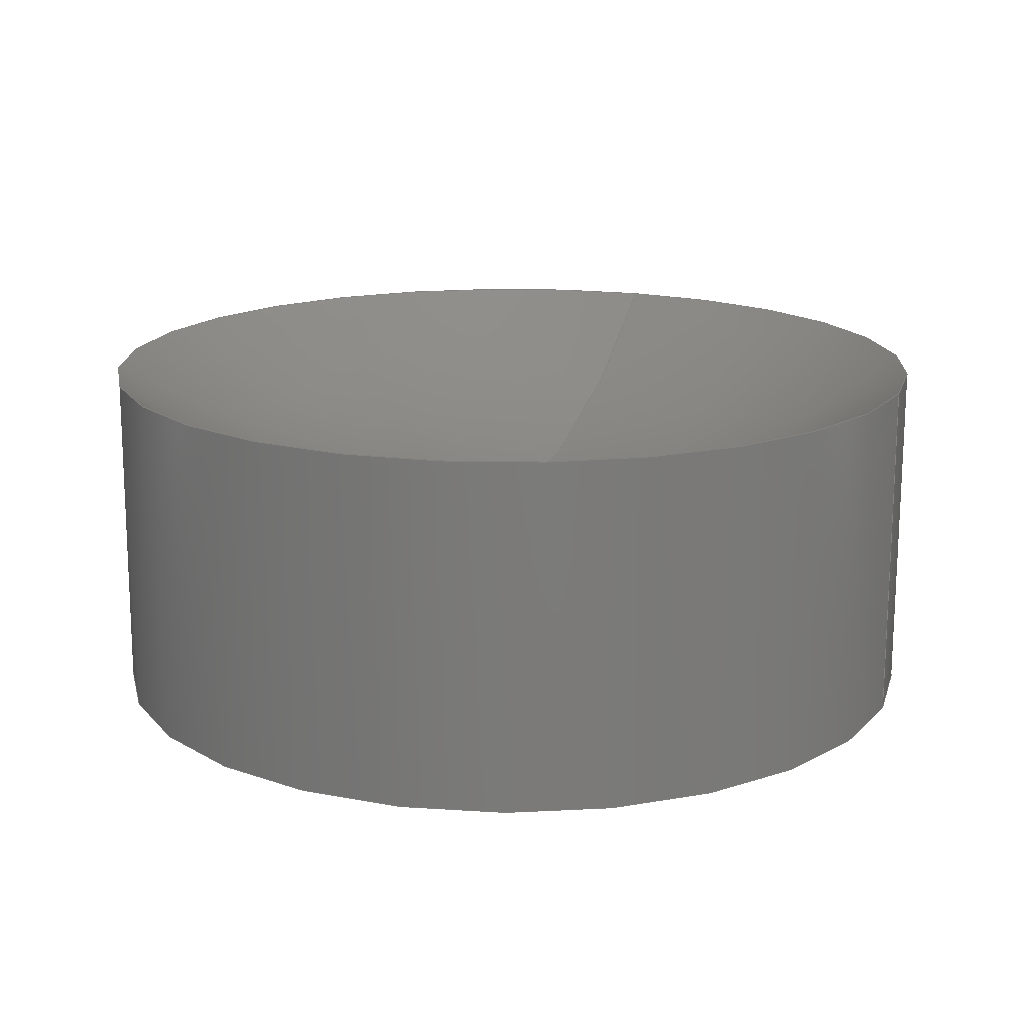
<metadata>
{"format":"step","ext":"step","renderer":"f3d","projection":"perspective","resolution":1024,"background":"white","views":[{"elev":16.4,"azim":-158.4,"up":"+Z"}]}
</metadata>
<code>
ISO-10303-21;
DATA;
#1 = ORIENTED_EDGE ( 'NONE', *, *, #6, .T. ) ;
#2 = ORIENTED_EDGE ( 'NONE', *, *, #23, .T. ) ;
#3 = ORIENTED_EDGE ( 'NONE', *, *, #4, .F. ) ;
#4 = EDGE_CURVE ( 'NONE', #7, #39, #59, .T. ) ;
#5 = ORIENTED_EDGE ( 'NONE', *, *, #44, .T. ) ;
#6 = EDGE_CURVE ( 'NONE', #7, #21, #78, .T. ) ;
#7 = VERTEX_POINT ( 'NONE', #66 ) ;
#8 = ORIENTED_EDGE ( 'NONE', *, *, #4, .T. ) ;
#9 = ADVANCED_FACE ( 'NONE', ( #68 ), #80, .F. ) ;
#10 = ORIENTED_EDGE ( 'NONE', *, *, #12, .T. ) ;
#11 = ORIENTED_EDGE ( 'NONE', *, *, #20, .T. ) ;
#12 = EDGE_CURVE ( 'NONE', #39, #22, #95, .T. ) ;
#13 = EDGE_LOOP ( 'NONE', ( #14, #8, #10, #11 ) ) ;
#14 = ORIENTED_EDGE ( 'NONE', *, *, #6, .F. ) ;
#15 = EDGE_CURVE ( 'NONE', #29, #22, #96, .T. ) ;
#16 = ADVANCED_FACE ( 'NONE', ( #84 ), #192, .F. ) ;
#17 = EDGE_LOOP ( 'NONE', ( #3, #1, #2, #5 ) ) ;
#18 = ORIENTED_EDGE ( 'NONE', *, *, #15, .F. ) ;
#19 = ORIENTED_EDGE ( 'NONE', *, *, #20, .F. ) ;
#20 = EDGE_CURVE ( 'NONE', #22, #21, #148, .T. ) ;
#21 = VERTEX_POINT ( 'NONE', #195 ) ;
#22 = VERTEX_POINT ( 'NONE', #194 ) ;
#23 = EDGE_CURVE ( 'NONE', #21, #24, #126, .T. ) ;
#24 = VERTEX_POINT ( 'NONE', #188 ) ;
#25 = ORIENTED_EDGE ( 'NONE', *, *, #23, .F. ) ;
#26 = EDGE_LOOP ( 'NONE', ( #27, #49, #25, #19, #18 ) ) ;
#27 = ORIENTED_EDGE ( 'NONE', *, *, #28, .T. ) ;
#28 = EDGE_CURVE ( 'NONE', #29, #30, #146, .T. ) ;
#29 = VERTEX_POINT ( 'NONE', #181 ) ;
#30 = VERTEX_POINT ( 'NONE', #180 ) ;
#31 = ORIENTED_EDGE ( 'NONE', *, *, #44, .F. ) ;
#32 = ORIENTED_EDGE ( 'NONE', *, *, #48, .F. ) ;
#33 = ORIENTED_EDGE ( 'NONE', *, *, #38, .T. ) ;
#34 = ADVANCED_FACE ( 'NONE', ( #179 ), #128, .T. ) ;
#35 = ORIENTED_EDGE ( 'NONE', *, *, #12, .F. ) ;
#36 = ORIENTED_EDGE ( 'NONE', *, *, #15, .T. ) ;
#37 = CLOSED_SHELL ( 'NONE', ( #41, #16, #9, #47, #34 ) ) ;
#38 = EDGE_CURVE ( 'NONE', #30, #29, #173, .T. ) ;
#39 = VERTEX_POINT ( 'NONE', #169 ) ;
#40 = MANIFOLD_SOLID_BREP ( 'NONE', #37 ) ;
#41 = ADVANCED_FACE ( 'NONE', ( #159 ), #200, .T. ) ;
#42 = EDGE_LOOP ( 'NONE', ( #45, #46 ) ) ;
#43 = EDGE_LOOP ( 'NONE', ( #32, #33, #36, #35, #31 ) ) ;
#44 = EDGE_CURVE ( 'NONE', #24, #39, #255, .T. ) ;
#45 = ORIENTED_EDGE ( 'NONE', *, *, #28, .F. ) ;
#46 = ORIENTED_EDGE ( 'NONE', *, *, #38, .F. ) ;
#47 = ADVANCED_FACE ( 'NONE', ( #250 ), #232, .F. ) ;
#48 = EDGE_CURVE ( 'NONE', #30, #24, #227, .T. ) ;
#49 = ORIENTED_EDGE ( 'NONE', *, *, #48, .T. ) ;
#50 = FILL_AREA_STYLE ('',( #64 ) ) ;
#51 = STYLED_ITEM ( 'NONE', ( #52 ), #9 ) ;
#52 = PRESENTATION_STYLE_ASSIGNMENT (( #61 ) ) ;
#53 = CARTESIAN_POINT ( 'NONE',  ( 0, 0, 0.315 ) ) ;
#54 =( CONVERSION_BASED_UNIT ( 'INCH', #55 ) LENGTH_UNIT ( ) NAMED_UNIT ( #56 ) );
#55 = LENGTH_MEASURE_WITH_UNIT ( LENGTH_MEASURE( 0.0254 ), #57 );
#56 = DIMENSIONAL_EXPONENTS ( 1, 0, 0, 0, 0, 0, 0 ) ;
#57 =( LENGTH_UNIT ( ) NAMED_UNIT ( * ) SI_UNIT ( $, .METRE. ) );
#58 = CARTESIAN_POINT ( 'NONE',  ( 0, 0, 0.315 ) ) ;
#59 = CIRCLE ( 'NONE', #60, 0.2756 ) ;
#60 = AXIS2_PLACEMENT_3D ( 'NONE', #53, #76, #69 ) ;
#61 = SURFACE_STYLE_USAGE ( .BOTH. , #62 ) ;
#62 = SURFACE_SIDE_STYLE ('',( #65 ) ) ;
#63 = DIRECTION ( 'NONE',  ( 0, 0, -1 ) ) ;
#64 = FILL_AREA_STYLE_COLOUR ( '', #67 ) ;
#65 = SURFACE_STYLE_FILL_AREA ( #50 ) ;
#66 = CARTESIAN_POINT ( 'NONE',  ( 0, 1.687e-17, 0.03937 ) ) ;
#67 = COLOUR_RGB ( '',1, 1, 1 ) ;
#68 = FACE_OUTER_BOUND ( 'NONE', #17, .T. ) ;
#69 = DIRECTION ( 'NONE',  ( -1.225e-16, -1, 0 ) ) ;
#70 = AXIS2_PLACEMENT_3D ( 'NONE', #58, #77, #63 ) ;
#71 = MECHANICAL_DESIGN_GEOMETRIC_PRESENTATION_REPRESENTATION (  '', ( #51 ), #79 ) ;
#72 = PRESENTATION_LAYER_ASSIGNMENT (  '', '', ( #51 ) ) ;
#73 = UNCERTAINTY_MEASURE_WITH_UNIT (LENGTH_MEASURE( 1e-05 ), #54, 'distance_accuracy_value', 'NONE');
#74 =( NAMED_UNIT ( * ) SI_UNIT ( $, .STERADIAN. ) SOLID_ANGLE_UNIT ( ) );
#75 =( NAMED_UNIT ( * ) PLANE_ANGLE_UNIT ( ) SI_UNIT ( $, .RADIAN. ) );
#76 = DIRECTION ( 'NONE',  ( -1, 1.225e-16, 0 ) ) ;
#77 = DIRECTION ( 'NONE',  ( 1, 0, 0 ) ) ;
#78 = CIRCLE ( 'NONE', #70, 0.2756 ) ;
#79 =( GEOMETRIC_REPRESENTATION_CONTEXT ( 3 ) GLOBAL_UNCERTAINTY_ASSIGNED_CONTEXT ( ( #73 ) ) GLOBAL_UNIT_ASSIGNED_CONTEXT ( ( #54, #75, #74 ) ) REPRESENTATION_CONTEXT ( 'NONE', 'WORKASPACE' ) );
#80 = SPHERICAL_SURFACE ( 'NONE', #91, 0.2756 ) ;
#81 = STYLED_ITEM ( 'NONE', ( #82 ), #16 ) ;
#82 = PRESENTATION_STYLE_ASSIGNMENT (( #83 ) ) ;
#83 = SURFACE_STYLE_USAGE ( .BOTH. , #85 ) ;
#84 = FACE_OUTER_BOUND ( 'NONE', #13, .T. ) ;
#85 = SURFACE_SIDE_STYLE ('',( #86 ) ) ;
#86 = SURFACE_STYLE_FILL_AREA ( #87 ) ;
#87 = FILL_AREA_STYLE ('',( #100 ) ) ;
#88 = COLOUR_RGB ( '',1, 1, 1 ) ;
#89 = DIRECTION ( 'NONE',  ( -0, -0, 1 ) ) ;
#90 = VECTOR ( 'NONE', #89, 39.37 ) ;
#91 = AXIS2_PLACEMENT_3D ( 'NONE', #92, #102, #97 ) ;
#92 = CARTESIAN_POINT ( 'NONE',  ( 0, 0, 0.315 ) ) ;
#93 = DIRECTION ( 'NONE',  ( -0, -0, 1 ) ) ;
#94 = AXIS2_PLACEMENT_3D ( 'NONE', #98, #93, #101 ) ;
#95 = CIRCLE ( 'NONE', #94, 0.1772 ) ;
#96 = LINE ( 'NONE', #99, #90 ) ;
#97 = DIRECTION ( 'NONE',  ( 0, 1, 0 ) ) ;
#98 = CARTESIAN_POINT ( 'NONE',  ( 0, 0, 0.1039 ) ) ;
#99 = CARTESIAN_POINT ( 'NONE',  ( 0.1772, 0, 0.355 ) ) ;
#100 = FILL_AREA_STYLE_COLOUR ( '', #88 ) ;
#101 = DIRECTION ( 'NONE',  ( 1, 0, 0 ) ) ;
#102 = DIRECTION ( 'NONE',  ( -1, 0, 0 ) ) ;
#103 =( NAMED_UNIT ( * ) PLANE_ANGLE_UNIT ( ) SI_UNIT ( $, .RADIAN. ) );
#104 = LENGTH_MEASURE_WITH_UNIT ( LENGTH_MEASURE( 0.0254 ), #109 );
#105 = MECHANICAL_DESIGN_GEOMETRIC_PRESENTATION_REPRESENTATION (  '', ( #81 ), #108 ) ;
#106 = DIMENSIONAL_EXPONENTS ( 1, 0, 0, 0, 0, 0, 0 ) ;
#107 = MECHANICAL_DESIGN_GEOMETRIC_PRESENTATION_REPRESENTATION (  '', ( #151 ), #201 ) ;
#108 =( GEOMETRIC_REPRESENTATION_CONTEXT ( 3 ) GLOBAL_UNCERTAINTY_ASSIGNED_CONTEXT ( ( #111 ) ) GLOBAL_UNIT_ASSIGNED_CONTEXT ( ( #113, #103, #110 ) ) REPRESENTATION_CONTEXT ( 'NONE', 'WORKASPACE' ) );
#109 =( LENGTH_UNIT ( ) NAMED_UNIT ( * ) SI_UNIT ( $, .METRE. ) );
#110 =( NAMED_UNIT ( * ) SI_UNIT ( $, .STERADIAN. ) SOLID_ANGLE_UNIT ( ) );
#111 = UNCERTAINTY_MEASURE_WITH_UNIT (LENGTH_MEASURE( 1e-05 ), #113, 'distance_accuracy_value', 'NONE');
#112 = PRESENTATION_LAYER_ASSIGNMENT (  '', '', ( #81 ) ) ;
#113 =( CONVERSION_BASED_UNIT ( 'INCH', #104 ) LENGTH_UNIT ( ) NAMED_UNIT ( #106 ) );
#114 = CARTESIAN_POINT ( 'NONE',  ( 0, 0, 0.1039 ) ) ;
#115 = PRESENTATION_LAYER_ASSIGNMENT (  '', '', ( #116 ) ) ;
#116 = STYLED_ITEM ( 'NONE', ( #117 ), #34 ) ;
#117 = PRESENTATION_STYLE_ASSIGNMENT (( #118 ) ) ;
#118 = SURFACE_STYLE_USAGE ( .BOTH. , #119 ) ;
#119 = SURFACE_SIDE_STYLE ('',( #120 ) ) ;
#120 = SURFACE_STYLE_FILL_AREA ( #121 ) ;
#121 = FILL_AREA_STYLE ('',( #177 ) ) ;
#122 = DIRECTION ( 'NONE',  ( 1, 0, 0 ) ) ;
#123 = DIRECTION ( 'NONE',  ( -0, -0, 1 ) ) ;
#124 = CARTESIAN_POINT ( 'NONE',  ( 0, 0, 0.1039 ) ) ;
#125 = AXIS2_PLACEMENT_3D ( 'NONE', #124, #123, #122 ) ;
#126 = CIRCLE ( 'NONE', #125, 0.1772 ) ;
#127 = UNCERTAINTY_MEASURE_WITH_UNIT (LENGTH_MEASURE( 1e-05 ), #189, 'distance_accuracy_value', 'NONE');
#128 = CYLINDRICAL_SURFACE ( 'NONE', #134, 0.1772 ) ;
#129 =( GEOMETRIC_REPRESENTATION_CONTEXT ( 3 ) GLOBAL_UNCERTAINTY_ASSIGNED_CONTEXT ( ( #127 ) ) GLOBAL_UNIT_ASSIGNED_CONTEXT ( ( #189, #176, #175 ) ) REPRESENTATION_CONTEXT ( 'NONE', 'WORKASPACE' ) );
#130 = CARTESIAN_POINT ( 'NONE',  ( 0, 0, -0.03937 ) ) ;
#131 = DIRECTION ( 'NONE',  ( 1, 0, 0 ) ) ;
#132 = DIRECTION ( 'NONE',  ( -0, -0, 1 ) ) ;
#133 = CARTESIAN_POINT ( 'NONE',  ( 0, 0, 0.355 ) ) ;
#134 = AXIS2_PLACEMENT_3D ( 'NONE', #133, #132, #131 ) ;
#135 =( NAMED_UNIT ( * ) PLANE_ANGLE_UNIT ( ) SI_UNIT ( $, .RADIAN. ) );
#136 =( CONVERSION_BASED_UNIT ( 'INCH', #137 ) LENGTH_UNIT ( ) NAMED_UNIT ( #138 ) );
#137 = LENGTH_MEASURE_WITH_UNIT ( LENGTH_MEASURE( 0.0254 ), #139 );
#138 = DIMENSIONAL_EXPONENTS ( 1, 0, 0, 0, 0, 0, 0 ) ;
#139 =( LENGTH_UNIT ( ) NAMED_UNIT ( * ) SI_UNIT ( $, .METRE. ) );
#140 = MECHANICAL_DESIGN_GEOMETRIC_PRESENTATION_REPRESENTATION (  '', ( #142 ), #160 ) ;
#141 = PRESENTATION_LAYER_ASSIGNMENT (  '', '', ( #142 ) ) ;
#142 = STYLED_ITEM ( 'NONE', ( #163 ), #40 ) ;
#143 = DIRECTION ( 'NONE',  ( -0, -0, 1 ) ) ;
#144 = CARTESIAN_POINT ( 'NONE',  ( 0, 0, -0.03937 ) ) ;
#145 = AXIS2_PLACEMENT_3D ( 'NONE', #144, #143, #182 ) ;
#146 = CIRCLE ( 'NONE', #145, 0.1772 ) ;
#147 = AXIS2_PLACEMENT_3D ( 'NONE', #187, #196, #193 ) ;
#148 = CIRCLE ( 'NONE', #149, 0.1772 ) ;
#149 = AXIS2_PLACEMENT_3D ( 'NONE', #114, #186, #185 ) ;
#150 = PRESENTATION_LAYER_ASSIGNMENT (  '', '', ( #151 ) ) ;
#151 = STYLED_ITEM ( 'NONE', ( #152 ), #41 ) ;
#152 = PRESENTATION_STYLE_ASSIGNMENT (( #153 ) ) ;
#153 = SURFACE_STYLE_USAGE ( .BOTH. , #154 ) ;
#154 = SURFACE_SIDE_STYLE ('',( #155 ) ) ;
#155 = SURFACE_STYLE_FILL_AREA ( #156 ) ;
#156 = FILL_AREA_STYLE ('',( #157 ) ) ;
#157 = FILL_AREA_STYLE_COLOUR ( '', #158 ) ;
#158 = COLOUR_RGB ( '',1, 1, 1 ) ;
#159 = FACE_OUTER_BOUND ( 'NONE', #26, .T. ) ;
#160 =( GEOMETRIC_REPRESENTATION_CONTEXT ( 3 ) GLOBAL_UNCERTAINTY_ASSIGNED_CONTEXT ( ( #161 ) ) GLOBAL_UNIT_ASSIGNED_CONTEXT ( ( #136, #135, #162 ) ) REPRESENTATION_CONTEXT ( 'NONE', 'WORKASPACE' ) );
#161 = UNCERTAINTY_MEASURE_WITH_UNIT (LENGTH_MEASURE( 1e-05 ), #136, 'distance_accuracy_value', 'NONE');
#162 =( NAMED_UNIT ( * ) SI_UNIT ( $, .STERADIAN. ) SOLID_ANGLE_UNIT ( ) );
#163 = PRESENTATION_STYLE_ASSIGNMENT (( #164 ) ) ;
#164 = SURFACE_STYLE_USAGE ( .BOTH. , #165 ) ;
#165 = SURFACE_SIDE_STYLE ('',( #166 ) ) ;
#166 = SURFACE_STYLE_FILL_AREA ( #167 ) ;
#167 = FILL_AREA_STYLE ('',( #174 ) ) ;
#168 = COLOUR_RGB ( '',0.7529, 0.7529, 0.7529 ) ;
#169 = CARTESIAN_POINT ( 'NONE',  ( -2.17e-17, -0.1772, 0.1039 ) ) ;
#170 = DIRECTION ( 'NONE',  ( 1, 0, 0 ) ) ;
#171 = DIRECTION ( 'NONE',  ( -0, -0, 1 ) ) ;
#172 = AXIS2_PLACEMENT_3D ( 'NONE', #130, #171, #170 ) ;
#173 = CIRCLE ( 'NONE', #172, 0.1772 ) ;
#174 = FILL_AREA_STYLE_COLOUR ( '', #168 ) ;
#175 =( NAMED_UNIT ( * ) SI_UNIT ( $, .STERADIAN. ) SOLID_ANGLE_UNIT ( ) );
#176 =( NAMED_UNIT ( * ) PLANE_ANGLE_UNIT ( ) SI_UNIT ( $, .RADIAN. ) );
#177 = FILL_AREA_STYLE_COLOUR ( '', #178 ) ;
#178 = COLOUR_RGB ( '',1, 1, 1 ) ;
#179 = FACE_OUTER_BOUND ( 'NONE', #43, .T. ) ;
#180 = CARTESIAN_POINT ( 'NONE',  ( -0.1772, 2.17e-17, -0.03937 ) ) ;
#181 = CARTESIAN_POINT ( 'NONE',  ( 0.1772, 0, -0.03937 ) ) ;
#182 = DIRECTION ( 'NONE',  ( 1, 0, 0 ) ) ;
#183 =( LENGTH_UNIT ( ) NAMED_UNIT ( * ) SI_UNIT ( $, .METRE. ) );
#184 = MECHANICAL_DESIGN_GEOMETRIC_PRESENTATION_REPRESENTATION (  '', ( #116 ), #129 ) ;
#185 = DIRECTION ( 'NONE',  ( 1, 0, 0 ) ) ;
#186 = DIRECTION ( 'NONE',  ( -0, -0, 1 ) ) ;
#187 = CARTESIAN_POINT ( 'NONE',  ( 0, 0, 0.315 ) ) ;
#188 = CARTESIAN_POINT ( 'NONE',  ( -0.1772, 2.17e-17, 0.1039 ) ) ;
#189 =( CONVERSION_BASED_UNIT ( 'INCH', #190 ) LENGTH_UNIT ( ) NAMED_UNIT ( #191 ) );
#190 = LENGTH_MEASURE_WITH_UNIT ( LENGTH_MEASURE( 0.0254 ), #183 );
#191 = DIMENSIONAL_EXPONENTS ( 1, 0, 0, 0, 0, 0, 0 ) ;
#192 = SPHERICAL_SURFACE ( 'NONE', #147, 0.2756 ) ;
#193 = DIRECTION ( 'NONE',  ( 0, 1, 0 ) ) ;
#194 = CARTESIAN_POINT ( 'NONE',  ( 0.1772, 0, 0.1039 ) ) ;
#195 = CARTESIAN_POINT ( 'NONE',  ( 0, 0.1772, 0.1039 ) ) ;
#196 = DIRECTION ( 'NONE',  ( -1, 0, 0 ) ) ;
#197 =( LENGTH_UNIT ( ) NAMED_UNIT ( * ) SI_UNIT ( $, .METRE. ) );
#198 = DIRECTION ( 'NONE',  ( 1, 0, 0 ) ) ;
#199 = DIRECTION ( 'NONE',  ( 0, 0, 1 ) ) ;
#200 = CYLINDRICAL_SURFACE ( 'NONE', #260, 0.1772 ) ;
#201 =( GEOMETRIC_REPRESENTATION_CONTEXT ( 3 ) GLOBAL_UNCERTAINTY_ASSIGNED_CONTEXT ( ( #261 ) ) GLOBAL_UNIT_ASSIGNED_CONTEXT ( ( #202, #263, #262 ) ) REPRESENTATION_CONTEXT ( 'NONE', 'WORKASPACE' ) );
#202 =( CONVERSION_BASED_UNIT ( 'INCH', #203 ) LENGTH_UNIT ( ) NAMED_UNIT ( #204 ) );
#203 = LENGTH_MEASURE_WITH_UNIT ( LENGTH_MEASURE( 0.0254 ), #197 );
#204 = DIMENSIONAL_EXPONENTS ( 1, 0, 0, 0, 0, 0, 0 ) ;
#205 = PRODUCT_DEFINITION_SHAPE ( 'NONE', 'NONE',  #208 ) ;
#206 = PRODUCT_RELATED_PRODUCT_CATEGORY ( 'part', '', ( #212 ) ) ;
#207 = PRODUCT_DEFINITION_FORMATION_WITH_SPECIFIED_SOURCE ( 'ANY', '', #212, .NOT_KNOWN. ) ;
#208 = PRODUCT_DEFINITION ( 'UNKNOWN', '', #207, #209 ) ;
#209 = PRODUCT_DEFINITION_CONTEXT ( 'detailed design', #211, 'design' ) ;
#210 = APPLICATION_PROTOCOL_DEFINITION ( 'draft international standard', 'automotive_design', 1998, #211 ) ;
#211 = APPLICATION_CONTEXT ( 'automotive_design' ) ;
#212 = PRODUCT ( '5432-E0W', '5432-E0W', '', ( #213 ) ) ;
#213 = PRODUCT_CONTEXT ( 'NONE', #283, 'mechanical' ) ;
#214 = APPLICATION_PROTOCOL_DEFINITION ( 'draft international standard', 'automotive_design', 1998, #283 ) ;
#215 = SHAPE_DEFINITION_REPRESENTATION ( #205, #284 ) ;
#216 = UNCERTAINTY_MEASURE_WITH_UNIT (LENGTH_MEASURE( 1e-05 ), #219, 'distance_accuracy_value', 'NONE');
#217 =( NAMED_UNIT ( * ) SI_UNIT ( $, .STERADIAN. ) SOLID_ANGLE_UNIT ( ) );
#218 =( NAMED_UNIT ( * ) PLANE_ANGLE_UNIT ( ) SI_UNIT ( $, .RADIAN. ) );
#219 =( CONVERSION_BASED_UNIT ( 'INCH', #220 ) LENGTH_UNIT ( ) NAMED_UNIT ( #221 ) );
#220 = LENGTH_MEASURE_WITH_UNIT ( LENGTH_MEASURE( 0.0254 ), #222 );
#221 = DIMENSIONAL_EXPONENTS ( 1, 0, 0, 0, 0, 0, 0 ) ;
#222 =( LENGTH_UNIT ( ) NAMED_UNIT ( * ) SI_UNIT ( $, .METRE. ) );
#223 = CARTESIAN_POINT ( 'NONE',  ( 0, 0, 0 ) ) ;
#224 = DIRECTION ( 'NONE',  ( -0, -0, 1 ) ) ;
#225 = VECTOR ( 'NONE', #224, 39.37 ) ;
#226 = CARTESIAN_POINT ( 'NONE',  ( -0.1772, 2.17e-17, 0.355 ) ) ;
#227 = LINE ( 'NONE', #226, #225 ) ;
#228 = DIRECTION ( 'NONE',  ( 1, 0, 0 ) ) ;
#229 = DIRECTION ( 'NONE',  ( 0, -0, 1 ) ) ;
#230 = CARTESIAN_POINT ( 'NONE',  ( 0, 1.446e-17, -0.03937 ) ) ;
#231 = AXIS2_PLACEMENT_3D ( 'NONE', #230, #229, #228 ) ;
#232 = PLANE ( 'NONE',  #231 ) ;
#233 =( GEOMETRIC_REPRESENTATION_CONTEXT ( 3 ) GLOBAL_UNCERTAINTY_ASSIGNED_CONTEXT ( ( #234 ) ) GLOBAL_UNIT_ASSIGNED_CONTEXT ( ( #237, #236, #235 ) ) REPRESENTATION_CONTEXT ( 'NONE', 'WORKASPACE' ) );
#234 = UNCERTAINTY_MEASURE_WITH_UNIT (LENGTH_MEASURE( 1e-05 ), #237, 'distance_accuracy_value', 'NONE');
#235 =( NAMED_UNIT ( * ) SI_UNIT ( $, .STERADIAN. ) SOLID_ANGLE_UNIT ( ) );
#236 =( NAMED_UNIT ( * ) PLANE_ANGLE_UNIT ( ) SI_UNIT ( $, .RADIAN. ) );
#237 =( CONVERSION_BASED_UNIT ( 'INCH', #238 ) LENGTH_UNIT ( ) NAMED_UNIT ( #239 ) );
#238 = LENGTH_MEASURE_WITH_UNIT ( LENGTH_MEASURE( 0.0254 ), #240 );
#239 = DIMENSIONAL_EXPONENTS ( 1, 0, 0, 0, 0, 0, 0 ) ;
#240 =( LENGTH_UNIT ( ) NAMED_UNIT ( * ) SI_UNIT ( $, .METRE. ) );
#241 = MECHANICAL_DESIGN_GEOMETRIC_PRESENTATION_REPRESENTATION (  '', ( #243 ), #233 ) ;
#242 = PRESENTATION_LAYER_ASSIGNMENT (  '', '', ( #243 ) ) ;
#243 = STYLED_ITEM ( 'NONE', ( #244 ), #47 ) ;
#244 = PRESENTATION_STYLE_ASSIGNMENT (( #245 ) ) ;
#245 = SURFACE_STYLE_USAGE ( .BOTH. , #246 ) ;
#246 = SURFACE_SIDE_STYLE ('',( #247 ) ) ;
#247 = SURFACE_STYLE_FILL_AREA ( #248 ) ;
#248 = FILL_AREA_STYLE ('',( #256 ) ) ;
#249 = COLOUR_RGB ( '',1, 1, 1 ) ;
#250 = FACE_OUTER_BOUND ( 'NONE', #42, .T. ) ;
#251 = DIRECTION ( 'NONE',  ( 1, 0, 0 ) ) ;
#252 = DIRECTION ( 'NONE',  ( -0, -0, 1 ) ) ;
#253 = CARTESIAN_POINT ( 'NONE',  ( 0, 0, 0.1039 ) ) ;
#254 = AXIS2_PLACEMENT_3D ( 'NONE', #253, #252, #251 ) ;
#255 = CIRCLE ( 'NONE', #254, 0.1772 ) ;
#256 = FILL_AREA_STYLE_COLOUR ( '', #249 ) ;
#257 = DIRECTION ( 'NONE',  ( 1, 0, 0 ) ) ;
#258 = DIRECTION ( 'NONE',  ( -0, -0, 1 ) ) ;
#259 = CARTESIAN_POINT ( 'NONE',  ( 0, 0, 0.355 ) ) ;
#260 = AXIS2_PLACEMENT_3D ( 'NONE', #259, #258, #257 ) ;
#261 = UNCERTAINTY_MEASURE_WITH_UNIT (LENGTH_MEASURE( 1e-05 ), #202, 'distance_accuracy_value', 'NONE');
#262 =( NAMED_UNIT ( * ) SI_UNIT ( $, .STERADIAN. ) SOLID_ANGLE_UNIT ( ) );
#263 =( NAMED_UNIT ( * ) PLANE_ANGLE_UNIT ( ) SI_UNIT ( $, .RADIAN. ) );
#264 = AXIS2_PLACEMENT_3D ( 'NONE', #223, #199, #198 ) ;
#265 =( GEOMETRIC_REPRESENTATION_CONTEXT ( 3 ) GLOBAL_UNCERTAINTY_ASSIGNED_CONTEXT ( ( #266 ) ) GLOBAL_UNIT_ASSIGNED_CONTEXT ( ( #269, #268, #267 ) ) REPRESENTATION_CONTEXT ( 'NONE', 'WORKASPACE' ) );
#266 = UNCERTAINTY_MEASURE_WITH_UNIT (LENGTH_MEASURE( 1e-05 ), #269, 'distance_accuracy_value', 'NONE');
#267 =( NAMED_UNIT ( * ) SI_UNIT ( $, .STERADIAN. ) SOLID_ANGLE_UNIT ( ) );
#268 =( NAMED_UNIT ( * ) PLANE_ANGLE_UNIT ( ) SI_UNIT ( $, .RADIAN. ) );
#269 =( CONVERSION_BASED_UNIT ( 'INCH', #270 ) LENGTH_UNIT ( ) NAMED_UNIT ( #271 ) );
#270 = LENGTH_MEASURE_WITH_UNIT ( LENGTH_MEASURE( 0.0254 ), #272 );
#271 = DIMENSIONAL_EXPONENTS ( 1, 0, 0, 0, 0, 0, 0 ) ;
#272 =( LENGTH_UNIT ( ) NAMED_UNIT ( * ) SI_UNIT ( $, .METRE. ) );
#273 = MECHANICAL_DESIGN_GEOMETRIC_PRESENTATION_REPRESENTATION (  '', ( #275 ), #265 ) ;
#274 = PRESENTATION_LAYER_ASSIGNMENT (  '', '', ( #275 ) ) ;
#275 = STYLED_ITEM ( 'NONE', ( #276 ), #284 ) ;
#276 = PRESENTATION_STYLE_ASSIGNMENT (( #277 ) ) ;
#277 = SURFACE_STYLE_USAGE ( .BOTH. , #278 ) ;
#278 = SURFACE_SIDE_STYLE ('',( #279 ) ) ;
#279 = SURFACE_STYLE_FILL_AREA ( #280 ) ;
#280 = FILL_AREA_STYLE ('',( #281 ) ) ;
#281 = FILL_AREA_STYLE_COLOUR ( '', #282 ) ;
#282 = COLOUR_RGB ( '',0.7529, 0.7529, 0.7529 ) ;
#283 = APPLICATION_CONTEXT ( 'automotive_design' ) ;
#284 = ADVANCED_BREP_SHAPE_REPRESENTATION ( '5432-E0W', ( #40, #264 ), #285 ) ;
#285 =( GEOMETRIC_REPRESENTATION_CONTEXT ( 3 ) GLOBAL_UNCERTAINTY_ASSIGNED_CONTEXT ( ( #216 ) ) GLOBAL_UNIT_ASSIGNED_CONTEXT ( ( #219, #218, #217 ) ) REPRESENTATION_CONTEXT ( 'NONE', 'WORKASPACE' ) );
ENDSEC;
END-ISO-10303-21;

</code>
